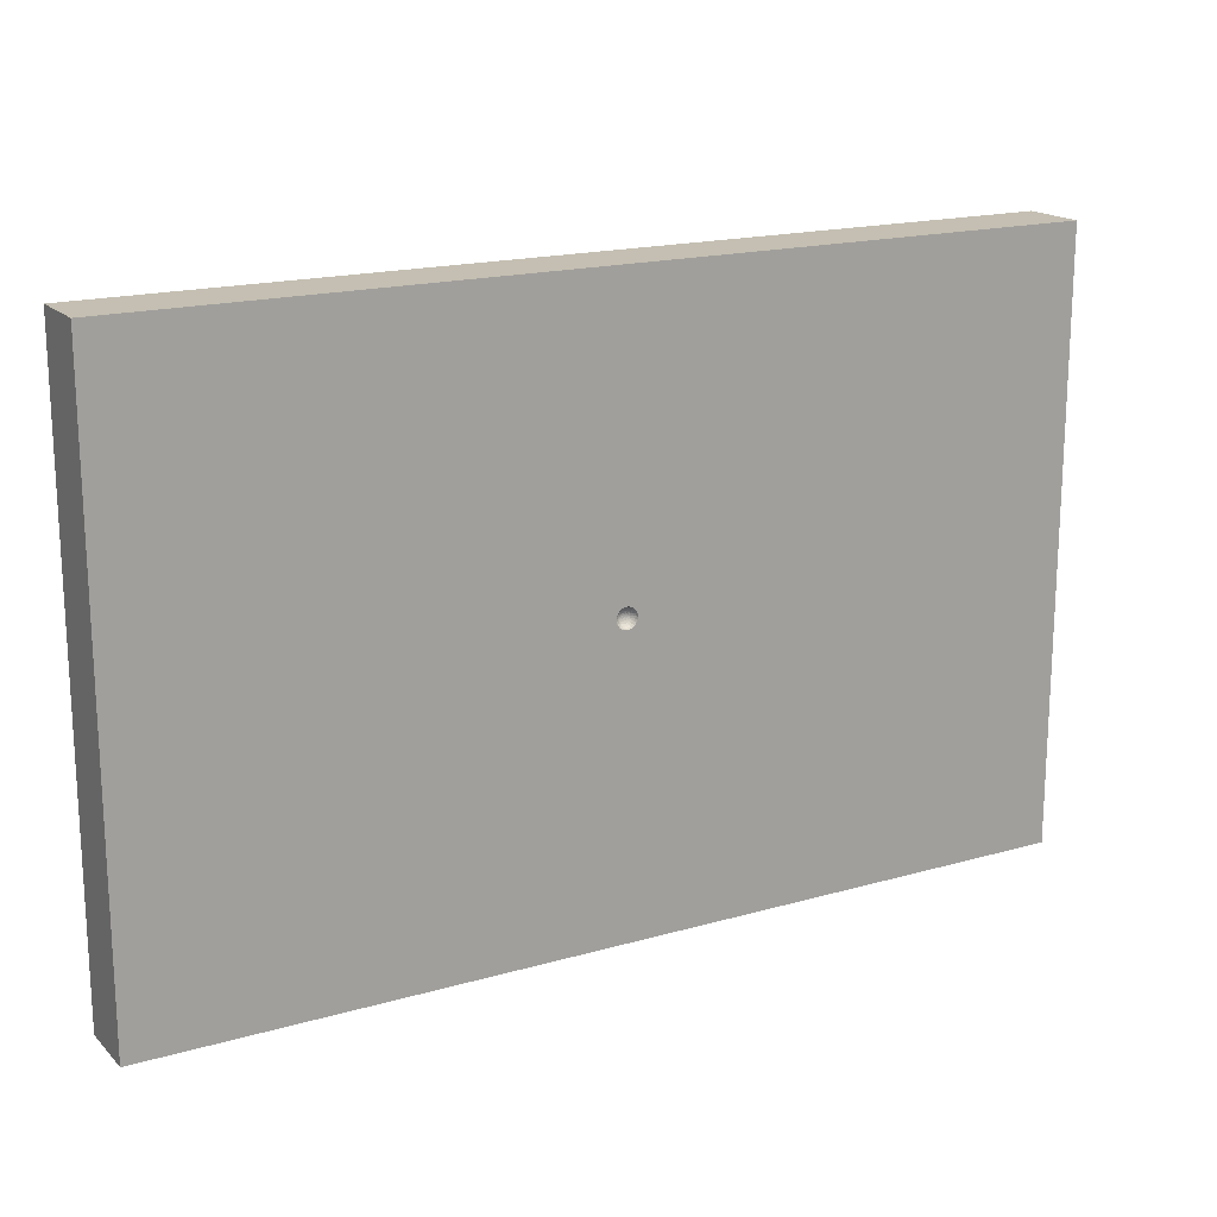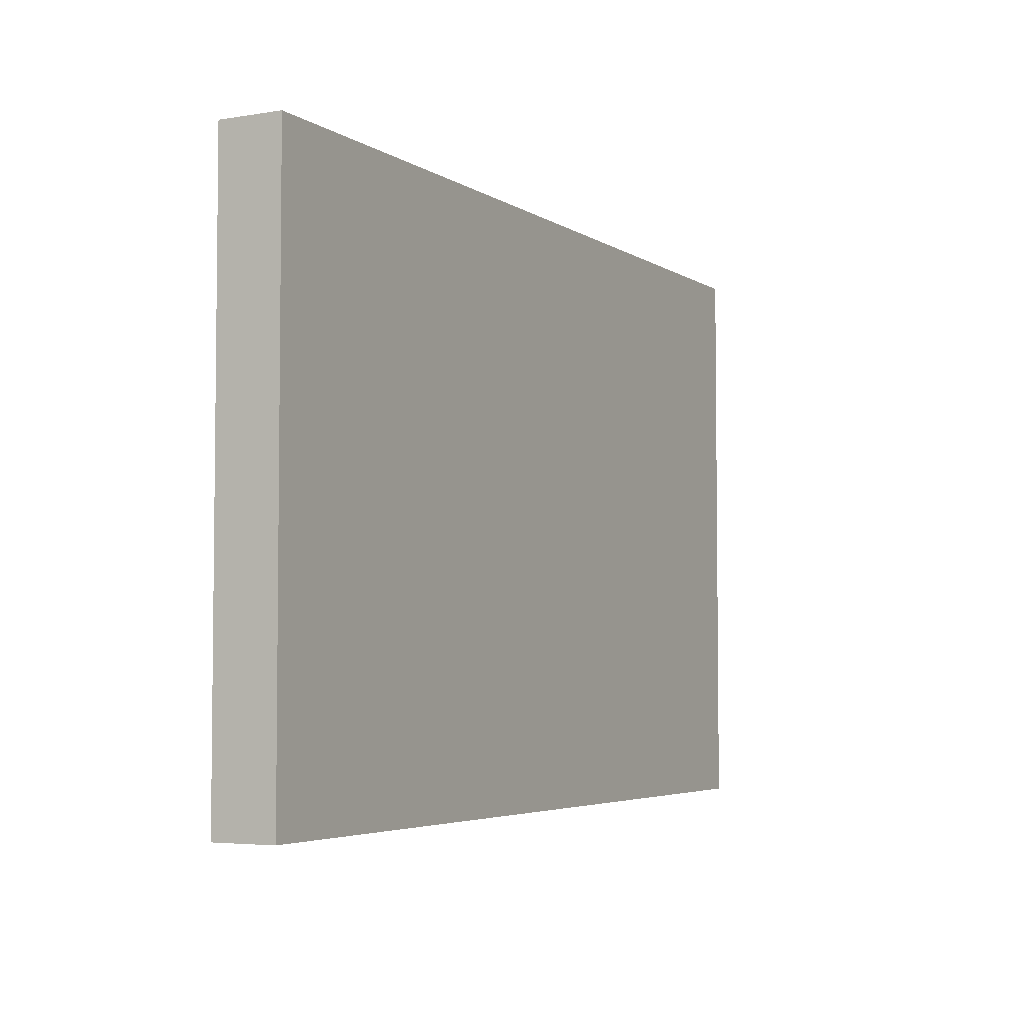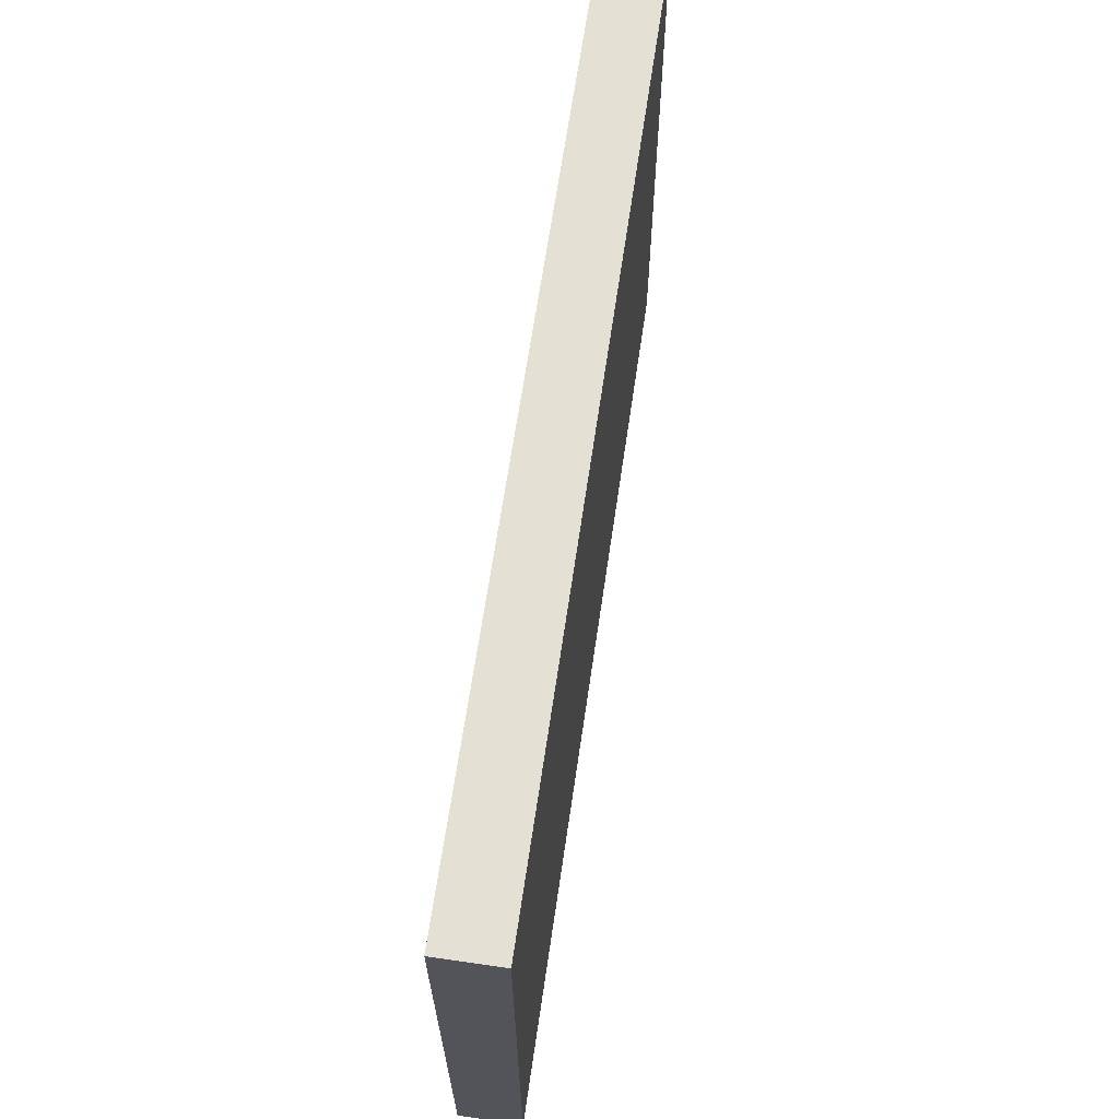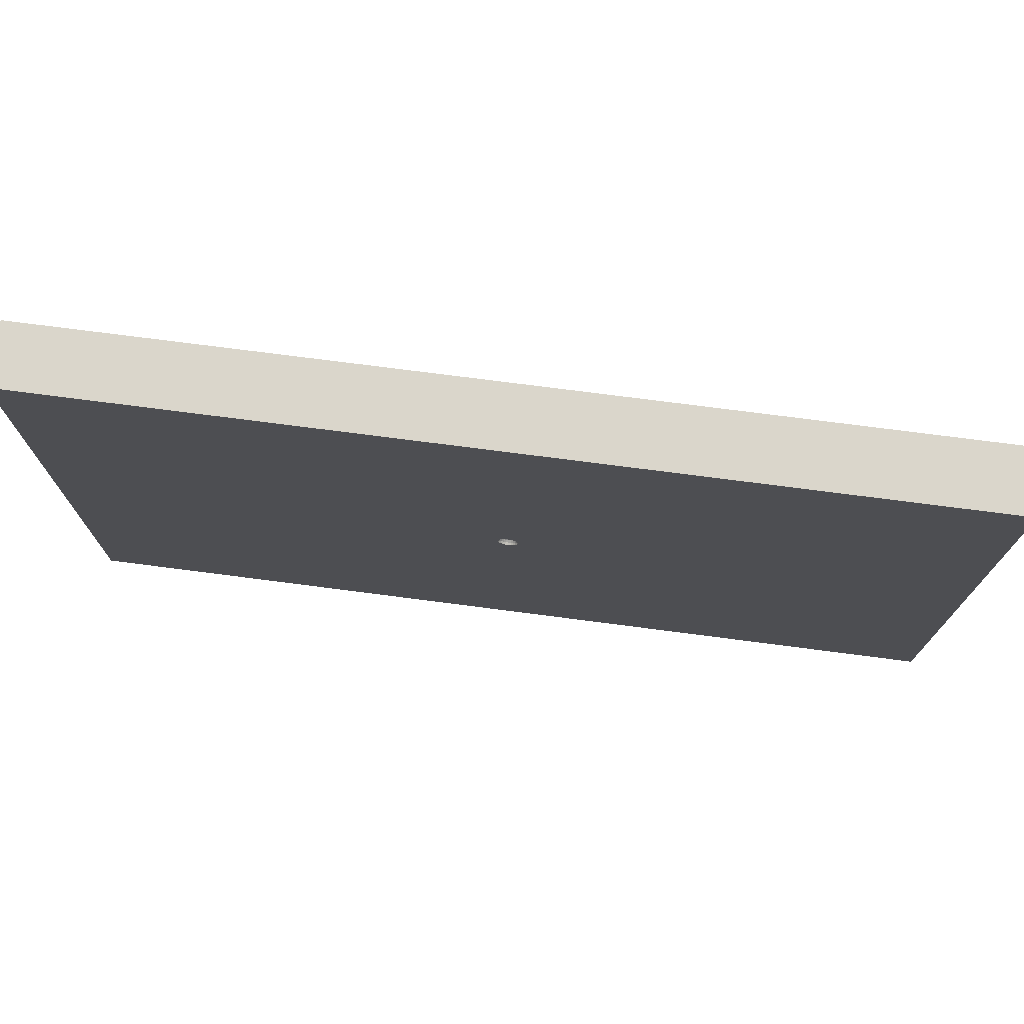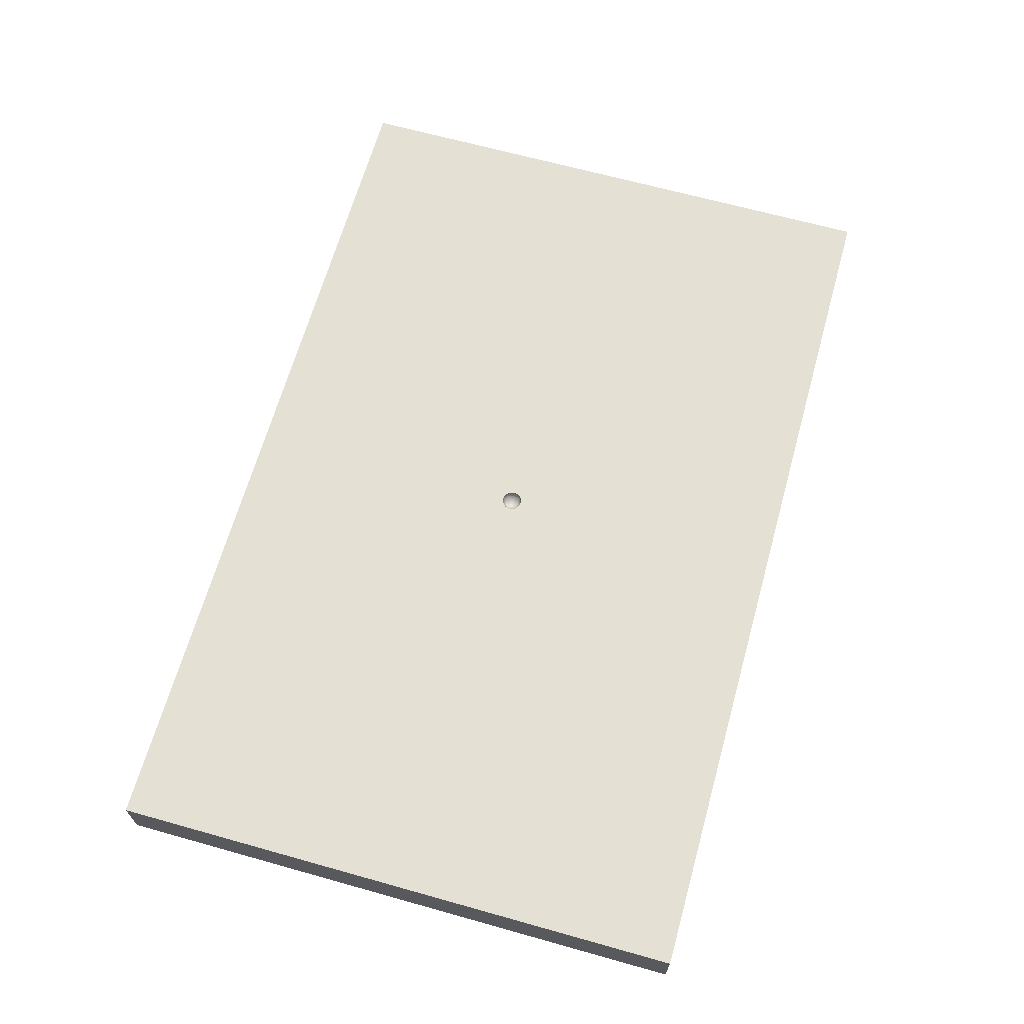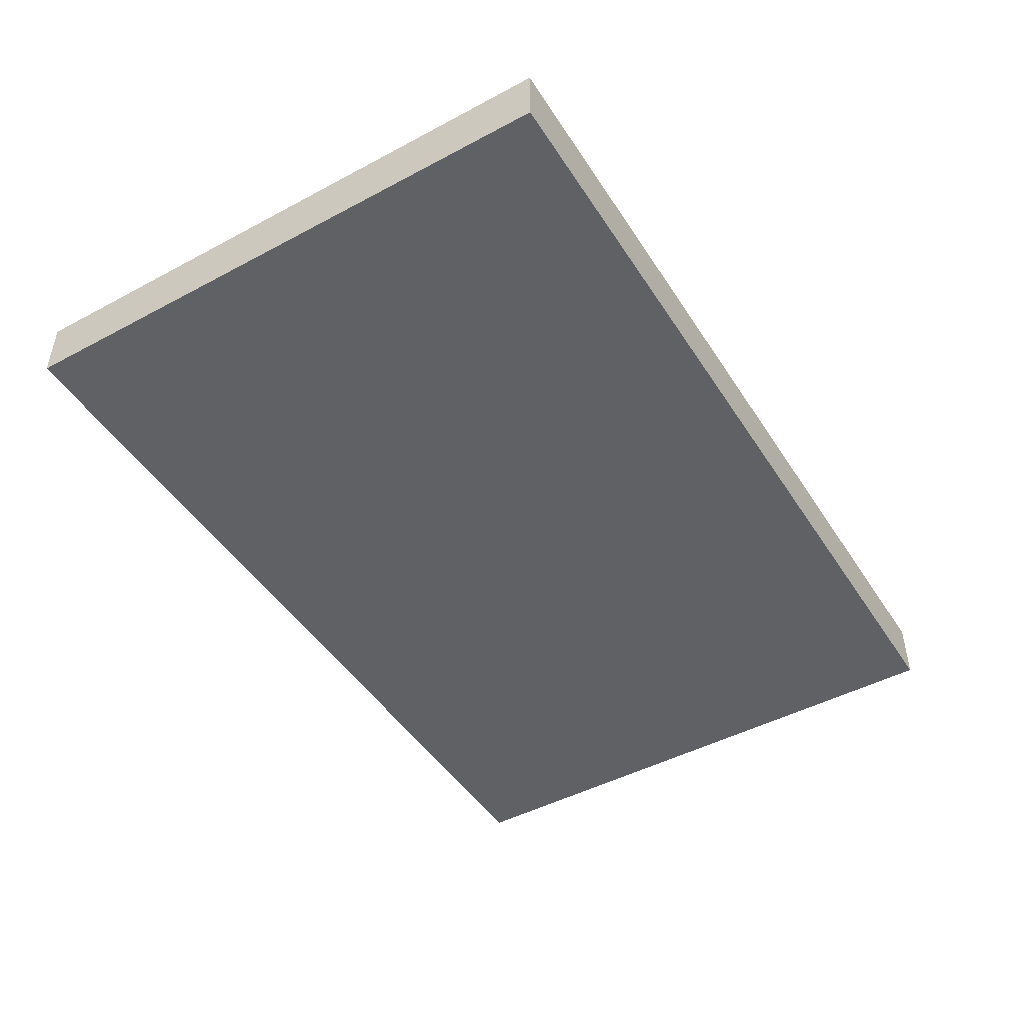
<metadata>
{"format":"obj","ext":"obj","renderer":"f3d","projection":"perspective","resolution":1024,"background":"white","views":[{"elev":17.6,"azim":-29.5,"up":"+Y"},{"elev":-4.3,"azim":118.1,"up":"+Y"},{"elev":65.6,"azim":98.3,"up":"+Y"},{"elev":74.0,"azim":7.4,"up":"+Y"},{"elev":66.1,"azim":-74.3,"up":"+Z"},{"elev":-46.8,"azim":121.2,"up":"+Z"}]}
</metadata>
<code>
v 1.814 -2.187 0.9
v 2.299 -0.9263 0.9
v 3.669 -0.3988 0.9
v -3.065 2.175 0.9
v 3.37 1.205 0.9
v -5.004 -1.215 0.9
v 1.942 1.239 0.9
v 0.9348 -0.474 0.9
v 4.312 -1.599 0.9
v 1.507 1.171 0.9
v 1.67 1.553 0.9
v -2.818 -1.421 0.9
v -1.958 2.134 0.9
v -1.424 1.206 0.9
v -1.292 0.959 0.9
v -1.507 0.7875 0.9
v -3.264 0.6755 0.9
v -3.245 -0.4254 0.9
v -1.574 -0.506 0.9
v -1.582 -1.713 0.9
v -6.5 -0.258 0.9
v 6.5 0.347 0
v 1.574 1.793 0
v -6.5 0.8304 0
v -6.5 2.253 0.45
v 0.1491 4.22 0.9
v 0.1039 -0.1039 0.9
v 0.1273 -0.07349 0.9
v 0.142 -0.03804 0.9
v 0.147 2.019e-11 0.9
v 0.142 0.03801 0.9
v 0.1273 0.07348 0.9
v 0.1039 0.1039 0.9
v 0.07348 0.1273 0.9
v 0.03805 0.142 0.9
v -1.358e-05 0.147 0.9
v -0.03804 0.142 0.9
v -0.07347 0.1273 0.9
v 3.238 -0.5482 0
v -0.1039 0.1039 0.9
v -0.1273 0.07349 0.9
v -0.142 0.03804 0.9
v -0.147 6.096e-06 0.9
v -0.142 -0.03804 0.9
v -0.1273 -0.0735 0.9
v -0.1039 -0.1039 0.9
v -0.07349 -0.1273 0.9
v -0.03803 -0.142 0.9
v 2.661e-64 -6.423e-64 0.78
v -0.1364 -6.777e-06 0.8675
v -1.243e-05 0.03394 0.7839
v -0.0353 0.1317 0.8675
v -0.03071 0.1147 0.8383
v -0.02456 0.09163 0.8138
v -0.0171 0.06387 0.7954
v -0.008787 0.03278 0.7839
v -0.06817 0.1181 0.8675
v -0.05935 0.1028 0.8383
v -0.1187 1.69e-06 0.8383
v -0.04742 0.08217 0.8138
v -0.09487 2.711e-12 0.8138
v -0.03306 0.05726 0.7954
v -0.06612 6.45e-08 0.7954
v -0.01697 0.02939 0.7839
v -0.03394 1.096e-05 0.7839
v -0.09643 0.09643 0.8675
v 0.03529 -0.1317 0.8675
v -0.08393 0.08393 0.8383
v 0.03072 -0.1147 0.8383
v -0.06707 0.0671 0.8138
v 0.02456 -0.09163 0.8138
v -0.04675 0.04676 0.7954
v 0.01712 -0.06386 0.7954
v -0.024 0.024 0.7839
v 0.008785 -0.03279 0.7839
v -0.1181 0.06818 0.8675
v 1.016e-23 -0.03394 0.7839
v -0.1028 0.05935 0.8383
v 1.17e-05 -0.06612 0.7954
v -0.08215 0.04745 0.8138
v -1.107e-05 -0.09487 0.8138
v -0.05726 0.03305 0.7954
v 3.968e-06 -0.1187 0.8383
v -0.02939 0.01697 0.7839
v -3.396e-06 -0.1364 0.8675
v -0.1317 0.03529 0.8675
v 0.06818 -0.1181 0.8675
v -0.1147 0.03072 0.8383
v 0.05935 -0.1028 0.8383
v -0.09164 0.02457 0.8138
v -0.06387 0.0171 0.7954
v 0.03304 -0.05727 0.7954
v -0.03278 0.008783 0.7839
v 0.01697 -0.02939 0.7839
v -0.1317 -0.03529 0.8675
v 0.09642 -0.09644 0.8675
v -0.1147 -0.03072 0.8383
v 0.08393 -0.08394 0.8383
v -0.09163 -0.02456 0.8138
v 0.06707 -0.0671 0.8138
v -0.06386 -0.01712 0.7954
v 0.04675 -0.04675 0.7954
v -0.03529 -0.1317 0.8675
v 0.1317 0.03529 0.8675
v -0.03073 -0.1147 0.8383
v 0.1147 0.03072 0.8383
v -0.02457 -0.09163 0.8138
v 0.09163 0.02457 0.8138
v -0.0171 -0.06387 0.7954
v 0.04743 -0.08216 0.8138
v -1.352e-05 0.06612 0.7954
v 0.06387 0.01711 0.7954
v -0.008784 -0.03278 0.7839
v 0.03279 0.008785 0.7839
v -6.5 -4.22 0
v 0.1181 0.06819 0.8675
v 6.5 2.136 0.45
v 6.5 -4.22 0
v 0.1028 0.05935 0.8383
v 6.5 -0.3162 0.9
v 6.5 -4.22 0.9
v 0.08216 0.04743 0.8138
v -1.536 -0.3574 0
v -6.5 -4.22 0.9
v 0.05727 0.03305 0.7954
v -6.5 4.22 0
v 0.02939 0.01698 0.7839
v -0 -0.147 0.9
v -6.5 4.22 0.9
v 0.09643 0.09643 0.8675
v 0.03804 -0.142 0.9
v 6.5 4.22 0
v 0.08394 0.08392 0.8383
v 0.07348 -0.1273 0.9
v 6.5 4.22 0.9
v 0.06707 0.06709 0.8138
v -0.01698 -0.02939 0.7839
v -3.53 4.22 0.45
v 0.03394 -1.509e-22 0.7839
v -0.03307 -0.05726 0.7954
v -1.406 4.22 0
v 0.06612 -1.711e-05 0.7954
v -0.04744 -0.08216 0.8138
v -0.3902 -4.22 0.9
v 0.09487 1.811e-07 0.8138
v -0.05935 -0.1028 0.8383
v -3.287 -4.22 0.45
v 0.1187 -3.595e-06 0.8383
v -0.06817 -0.1181 0.8675
v 0.6465 -4.22 0
v 0.1364 1.966e-05 0.8675
v -0.024 -0.024 0.7839
v 1.201 -0.7673 0.9
v 0.03279 -0.008777 0.7839
v -0.04676 -0.04675 0.7954
v 2.32 -1.424 0.9
v 0.06387 -0.01712 0.7954
v -0.06707 -0.06709 0.8138
v 0.09164 -0.02454 0.8138
v -0.08393 -0.08393 0.8383
v 0.1147 -0.03073 0.8383
v -0.09644 -0.09642 0.8675
v 0.1317 -0.03529 0.8675
v -0.02939 -0.01697 0.7839
v 0.02939 -0.01697 0.7839
v -0.05727 -0.03305 0.7954
v 0.05725 -0.03308 0.7954
v -0.08216 -0.04743 0.8138
v 0.08215 -0.04745 0.8138
v -0.1028 -0.05935 0.8383
v 0.1028 -0.05935 0.8383
v -0.1181 -0.06819 0.8675
v 0.1181 -0.06818 0.8675
v -0.03278 -0.008784 0.7839
v 0.024 -0.024 0.7839
v -8.106e-06 0.09487 0.8138
v -8.438e-08 0.1187 0.8383
v 4.076e-07 0.1364 0.8675
v 0.008785 0.03279 0.7839
v 0.01712 0.06387 0.7954
v 0.02454 0.09164 0.8138
v 0.03072 0.1147 0.8383
v 0.03529 0.1317 0.8675
v 0.01697 0.02939 0.7839
v 0.03306 0.05726 0.7954
v 0.04742 0.08216 0.8138
v 0.05935 0.1028 0.8383
v 0.06819 0.1181 0.8675
v 0.024 0.024 0.7839
v 0.04675 0.04675 0.7954
f 144 1 128
f 41 16 42
f 6 18 17
f 27 8 28
f 30 2 3
f 33 10 11
f 32 10 33
f 34 11 35
f 26 13 36
f 38 14 15
f 37 14 38
f 40 15 16
f 38 15 40
f 43 17 18
f 42 17 43
f 45 19 46
f 47 20 48
f 22 39 132
f 135 117 132
f 115 21 24
f 126 24 25
f 124 21 115
f 135 120 117
f 131 1 156
f 118 150 39
f 22 118 39
f 144 150 121
f 115 147 124
f 150 147 115
f 124 144 20
f 144 124 147
f 135 132 26
f 132 141 26
f 123 39 150
f 141 132 23
f 150 115 123
f 48 20 128
f 12 124 20
f 43 18 44
f 124 12 6
f 19 18 12
f 18 6 12
f 4 129 17
f 16 15 4
f 15 14 4
f 138 26 141
f 14 13 4
f 129 13 26
f 36 35 26
f 135 11 5
f 10 7 11
f 121 9 156
f 2 156 9
f 8 153 2
f 153 156 2
f 1 121 156
f 131 128 1
f 121 118 120
f 22 132 117
f 141 126 138
f 26 138 129
f 147 150 144
f 24 141 123
f 118 121 150
f 126 141 24
f 23 123 141
f 184 49 189
f 94 49 75
f 63 101 65
f 174 65 101
f 101 166 174
f 8 2 29
f 155 152 166
f 53 58 54
f 178 183 36
f 88 90 78
f 88 61 90
f 172 162 170
f 160 170 162
f 160 162 146
f 146 149 105
f 83 105 85
f 69 83 67
f 85 67 83
f 67 89 69
f 87 96 89
f 163 161 173
f 171 173 161
f 34 188 33
f 161 163 148
f 104 106 151
f 119 106 116
f 61 99 63
f 119 116 133
f 133 130 187
f 166 168 155
f 39 23 132
f 188 187 130
f 143 140 158
f 48 85 103
f 52 53 178
f 58 53 57
f 154 49 165
f 73 79 71
f 68 58 66
f 73 71 92
f 78 68 76
f 165 49 175
f 164 174 166
f 86 88 76
f 88 86 59
f 3 120 5
f 164 49 174
f 37 36 13
f 137 140 113
f 40 16 41
f 121 1 144
f 98 89 96
f 59 61 88
f 73 92 75
f 38 40 57
f 151 163 30
f 78 76 88
f 167 102 169
f 165 175 167
f 29 2 30
f 137 49 152
f 17 129 21
f 55 54 62
f 113 49 137
f 95 97 50
f 34 35 188
f 42 86 41
f 110 71 89
f 175 94 102
f 57 66 58
f 42 43 86
f 159 157 169
f 149 146 162
f 118 22 120
f 77 49 113
f 100 98 169
f 66 76 68
f 2 9 3
f 84 49 74
f 92 110 102
f 50 86 43
f 95 50 44
f 96 171 98
f 84 82 93
f 63 91 61
f 128 85 48
f 45 162 172
f 130 133 116
f 46 162 45
f 101 99 166
f 79 77 109
f 145 159 148
f 151 148 163
f 40 41 66
f 60 54 58
f 95 172 97
f 66 57 40
f 27 153 8
f 190 136 185
f 46 47 162
f 182 187 183
f 103 149 48
f 32 7 10
f 69 71 83
f 55 62 56
f 134 27 87
f 60 62 54
f 37 52 36
f 33 11 34
f 189 49 127
f 103 85 105
f 78 80 68
f 175 49 94
f 52 37 57
f 35 36 183
f 70 80 72
f 74 49 64
f 103 105 149
f 129 4 13
f 31 32 104
f 79 109 81
f 149 162 47
f 20 47 12
f 59 97 61
f 148 106 145
f 145 112 142
f 96 87 27
f 44 18 45
f 87 89 67
f 9 121 120
f 135 26 11
f 45 172 44
f 186 136 187
f 131 156 134
f 145 142 159
f 163 173 29
f 114 49 139
f 58 70 60
f 130 33 188
f 74 64 72
f 116 104 32
f 125 190 127
f 115 24 123
f 30 31 151
f 183 188 35
f 178 36 52
f 129 138 126
f 104 151 31
f 19 12 46
f 105 107 146
f 170 97 172
f 174 49 65
f 82 84 72
f 130 116 33
f 21 6 17
f 28 29 173
f 68 70 58
f 50 59 86
f 108 145 106
f 59 50 97
f 148 151 106
f 134 87 131
f 76 66 41
f 67 131 87
f 139 49 154
f 178 53 177
f 38 57 37
f 107 81 109
f 144 128 20
f 173 171 96
f 189 190 184
f 52 57 53
f 65 49 93
f 56 49 51
f 81 71 79
f 62 60 72
f 47 48 149
f 64 49 56
f 74 72 84
f 93 49 84
f 29 30 163
f 178 177 183
f 143 107 140
f 67 85 131
f 189 127 190
f 127 49 114
f 177 53 176
f 111 55 51
f 76 41 86
f 54 176 53
f 37 13 14
f 112 125 114
f 182 177 181
f 176 181 177
f 187 182 186
f 63 65 91
f 181 186 182
f 133 187 136
f 136 122 133
f 119 133 122
f 46 12 47
f 106 119 108
f 77 79 75
f 122 108 119
f 161 148 159
f 100 102 110
f 64 56 62
f 30 3 5
f 159 169 161
f 80 78 90
f 171 161 169
f 26 35 11
f 171 169 98
f 98 100 89
f 188 183 187
f 90 61 91
f 110 89 100
f 69 89 71
f 28 8 29
f 81 83 71
f 107 105 81
f 19 45 18
f 83 81 105
f 143 146 107
f 32 33 116
f 143 158 146
f 73 75 79
f 160 146 158
f 25 24 21
f 158 168 160
f 6 21 124
f 170 160 168
f 120 3 9
f 123 23 39
f 173 96 28
f 97 170 99
f 7 5 11
f 168 99 170
f 94 75 92
f 31 5 7
f 99 61 97
f 91 82 90
f 31 7 32
f 82 72 80
f 134 156 153
f 70 72 60
f 134 153 27
f 111 176 55
f 179 49 184
f 95 44 172
f 54 55 176
f 176 111 181
f 180 181 111
f 152 155 137
f 185 186 180
f 117 120 22
f 51 179 111
f 181 180 186
f 142 112 139
f 30 5 31
f 51 49 179
f 186 185 136
f 136 190 122
f 152 49 164
f 122 190 125
f 112 108 125
f 135 5 120
f 128 131 85
f 122 125 108
f 93 91 65
f 157 159 142
f 126 25 129
f 140 137 155
f 80 90 82
f 169 157 167
f 100 169 102
f 110 92 71
f 21 129 25
f 75 49 77
f 109 140 107
f 155 158 140
f 158 155 168
f 43 44 50
f 157 142 154
f 168 166 99
f 27 28 96
f 108 112 145
f 101 63 99
f 91 93 82
f 62 72 64
f 4 17 16
f 139 154 142
f 56 51 55
f 180 111 179
f 180 179 185
f 184 185 179
f 70 68 80
f 185 184 190
f 127 114 125
f 114 139 112
f 167 157 165
f 42 16 17
f 182 183 177
f 154 165 157
f 104 116 106
f 102 167 175
f 92 102 94
f 113 109 77
f 109 113 140
f 164 166 152

</code>
